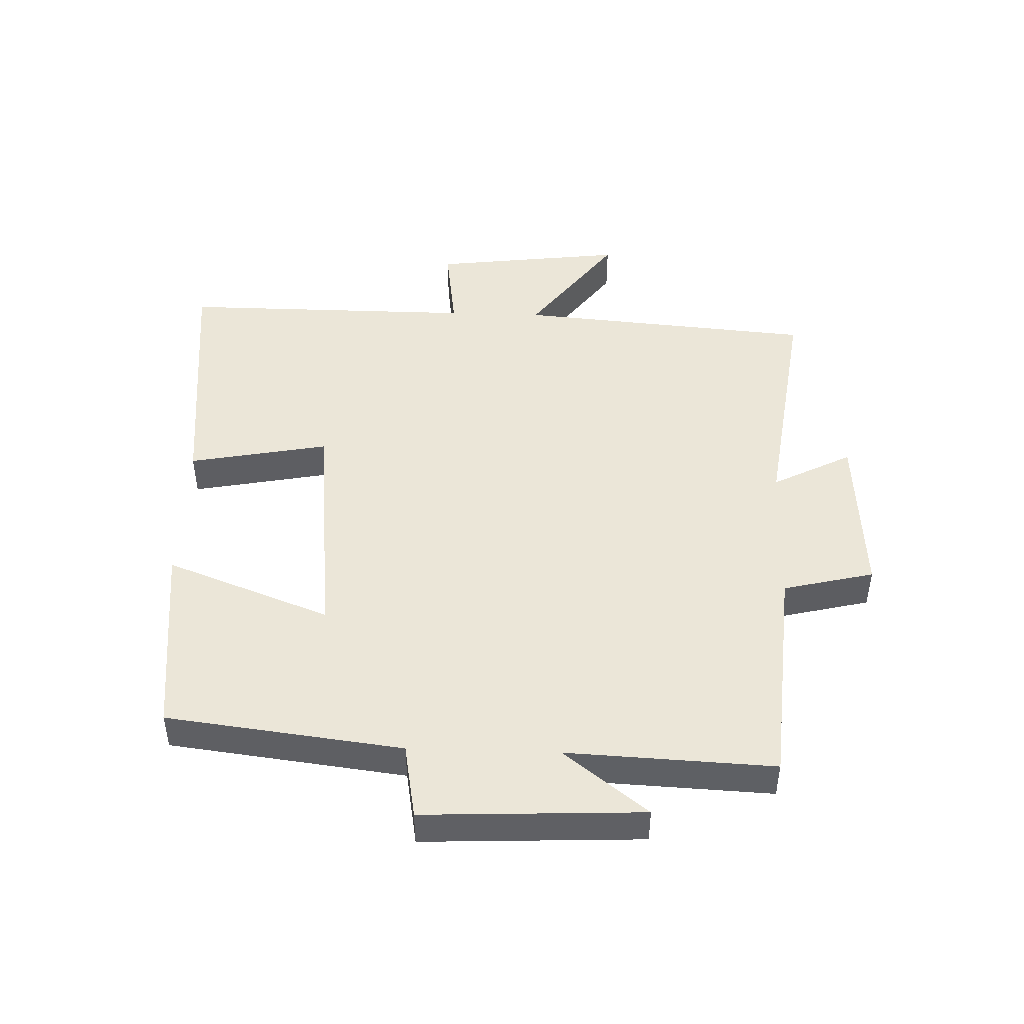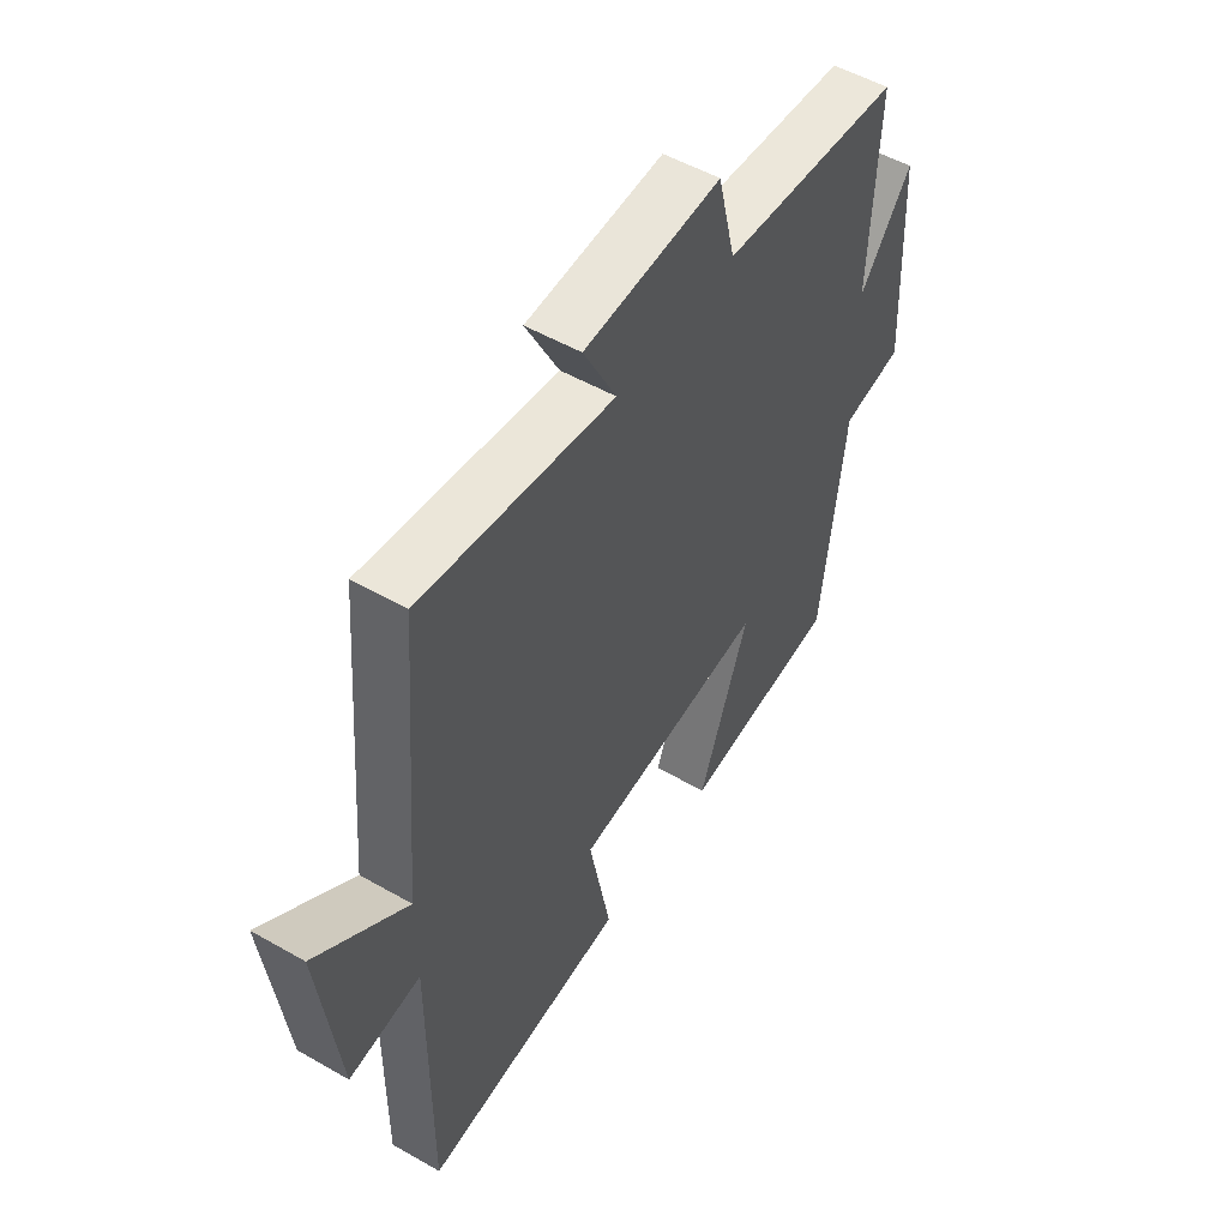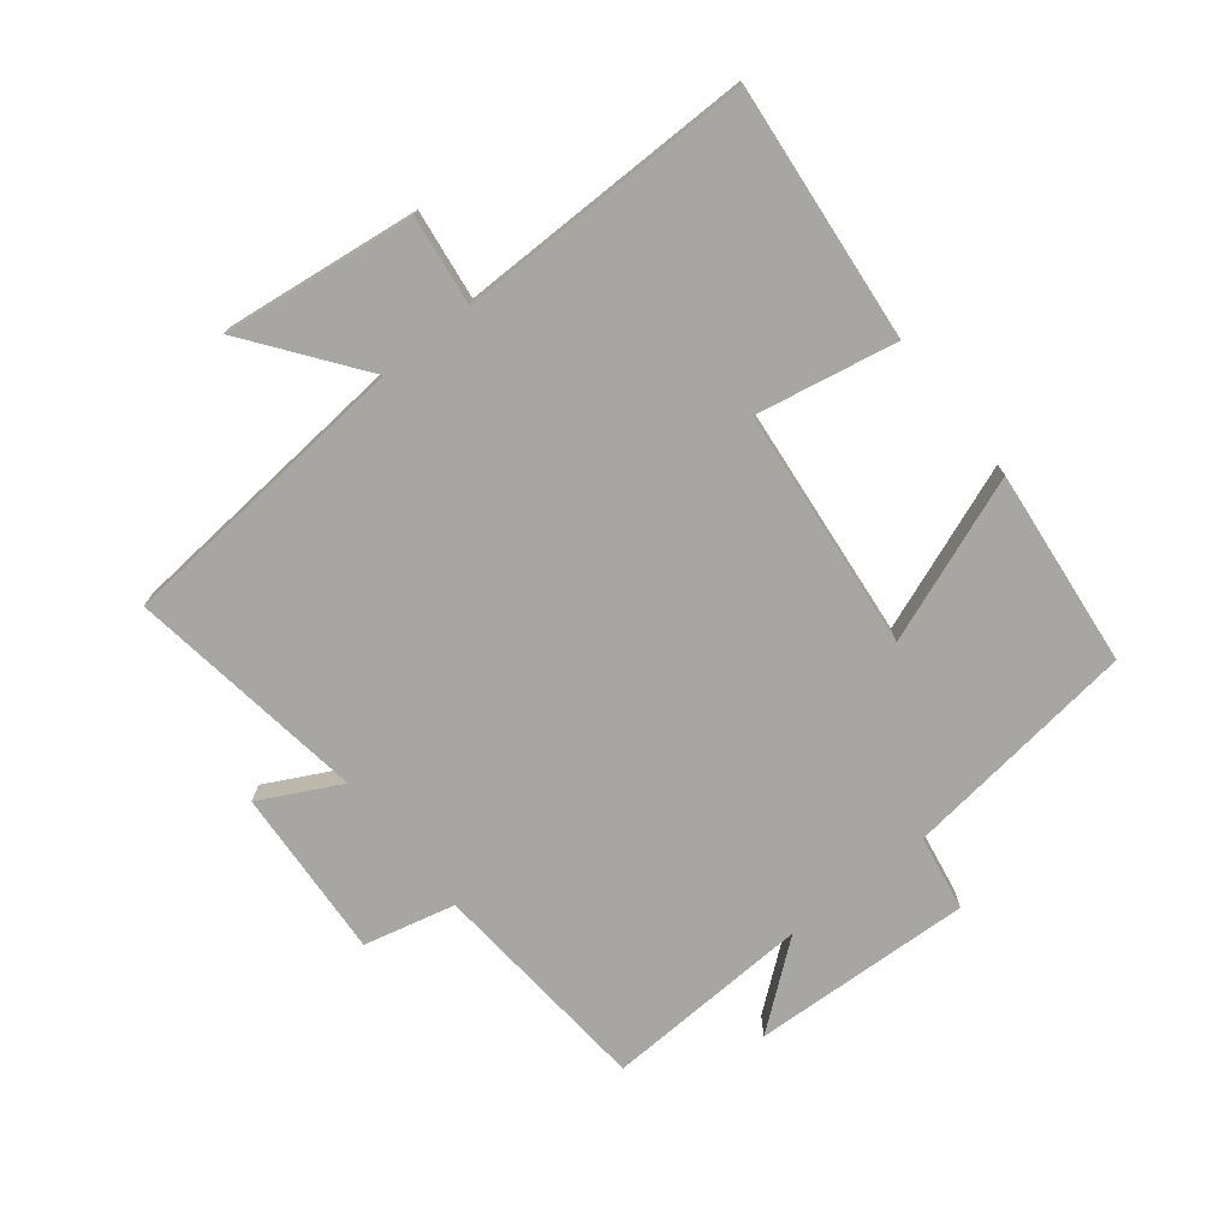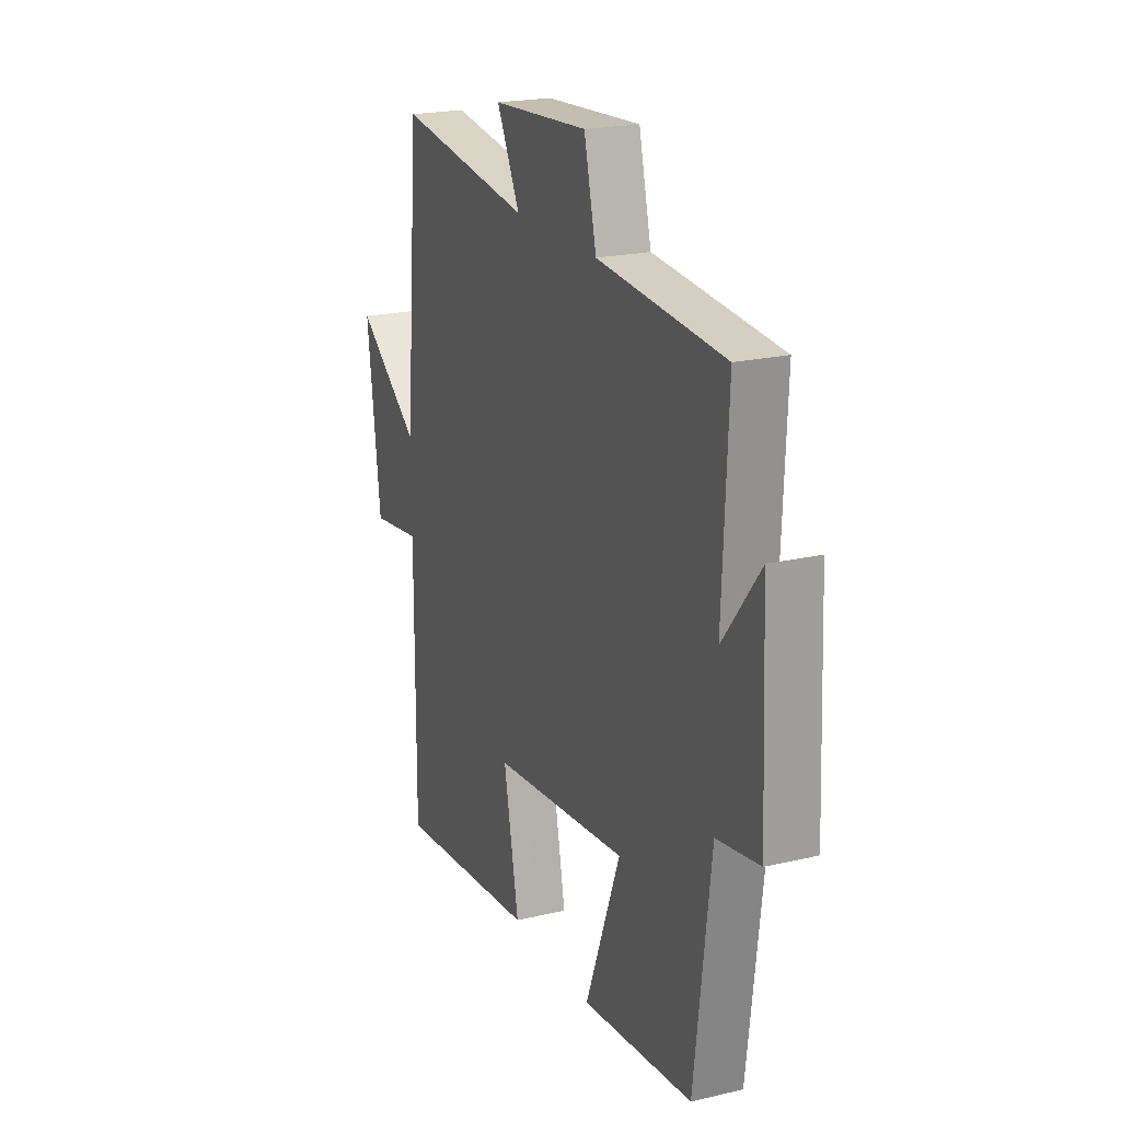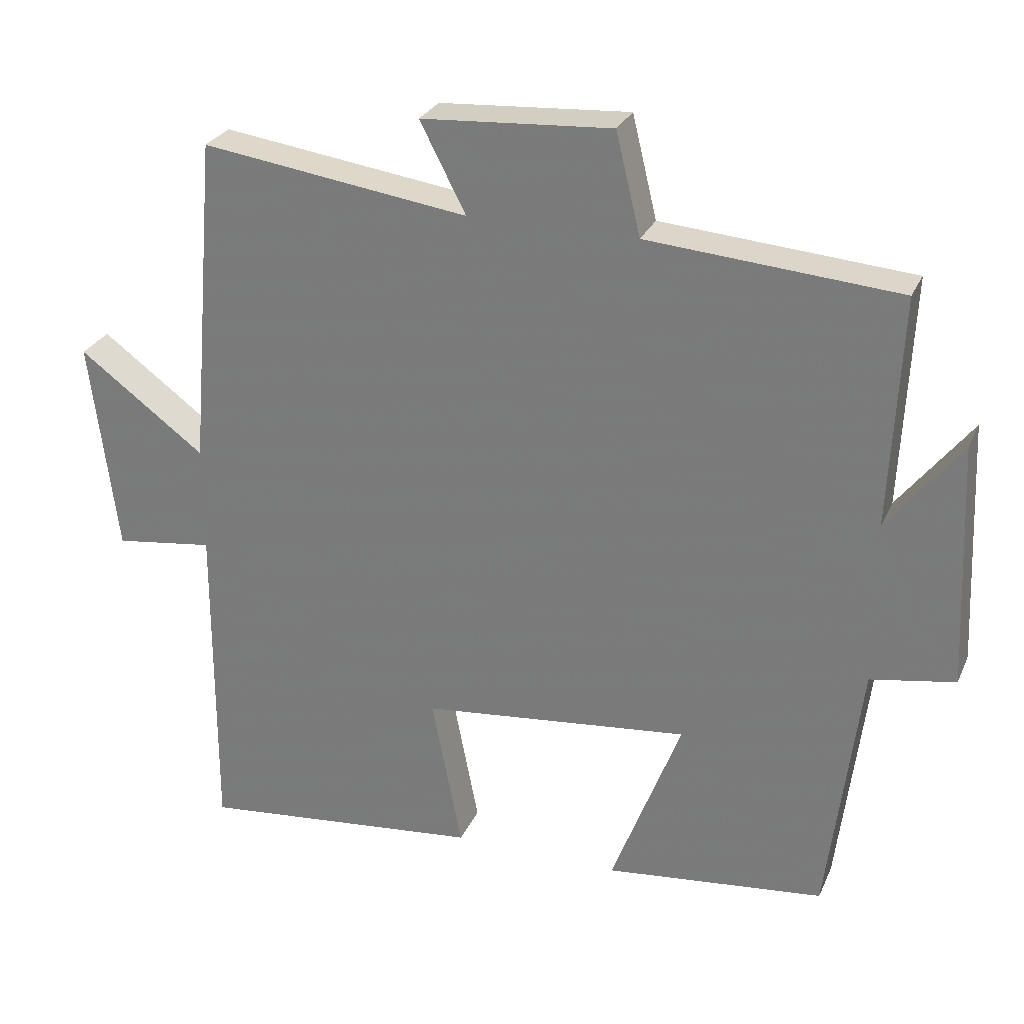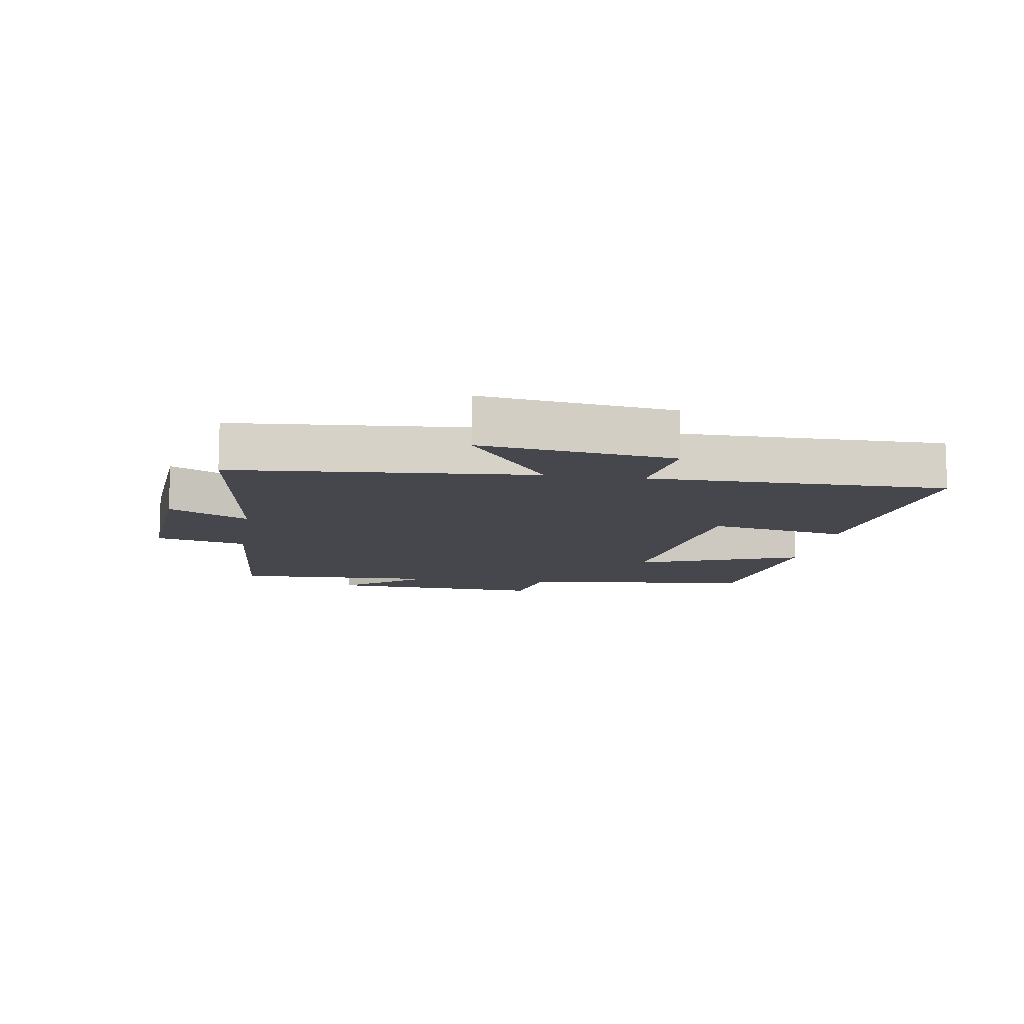
<metadata>
{"format":"obj","ext":"obj","renderer":"f3d","projection":"perspective","resolution":1024,"background":"white","views":[{"elev":46.6,"azim":-88.1,"up":"+Y"},{"elev":52.1,"azim":121.7,"up":"+Z"},{"elev":-74.1,"azim":128.6,"up":"+Y"},{"elev":21.0,"azim":-112.9,"up":"+Z"},{"elev":27.6,"azim":-159.7,"up":"+Z"},{"elev":-10.9,"azim":80.8,"up":"+Y"}]}
</metadata>
<code>
v -0.454 0.07 -0.466
v -0.5 0.07 -0.092
v -0.62 0.07 -0.071
v -0.604 0.07 0.277
v -0.5 0.07 0.144
v -0.515 0.07 0.472
v -0.159 0.07 0.5
v -0.124 0.07 0.644
v 0.146 0.07 0.626
v 0.081 0.07 0.5
v 0.46 0.07 0.553
v 0.5 0.07 0.08
v 0.679 0.07 0.213
v 0.641 0.07 -0.091
v 0.5 0.07 -0.072
v 0.502 0.07 -0.541
v 0.099 0.07 -0.5
v 0.142 0.07 -0.279
v -0.24 0.07 -0.239
v -0.141 0.07 -0.5
v -0.454 0 -0.466
v -0.5 0 -0.092
v -0.62 0 -0.071
v -0.604 0 0.277
v -0.5 0 0.144
v -0.515 0 0.472
v -0.159 0 0.5
v -0.124 0 0.644
v 0.146 0 0.626
v 0.081 0 0.5
v 0.46 0 0.553
v 0.5 0 0.08
v 0.679 0 0.213
v 0.641 0 -0.091
v 0.5 0 -0.072
v 0.502 0 -0.541
v 0.099 0 -0.5
v 0.142 0 -0.279
v -0.24 0 -0.239
v -0.141 0 -0.5
f 19 20 1 2
f 18 19 2
f 15 16 17 18
f 15 18 2
f 12 13 14 15
f 15 2 3
f 12 15 3
f 11 12 3
f 10 11 3
f 7 8 9 10
f 5 6 7 10
f 5 10 3
f 3 4 5
f 22 21 40 39
f 22 39 38
f 38 37 36 35
f 22 38 35
f 35 34 33 32
f 23 22 35
f 23 35 32
f 23 32 31
f 23 31 30
f 30 29 28 27
f 30 27 26 25
f 23 30 25
f 25 24 23
f 1 21 22 2
f 2 22 23 3
f 3 23 24 4
f 4 24 25 5
f 5 25 26 6
f 6 26 27 7
f 7 27 28 8
f 8 28 29 9
f 9 29 30 10
f 10 30 31 11
f 11 31 32 12
f 12 32 33 13
f 13 33 34 14
f 14 34 35 15
f 15 35 36 16
f 16 36 37 17
f 17 37 38 18
f 18 38 39 19
f 19 39 40 20
f 20 40 21 1

</code>
